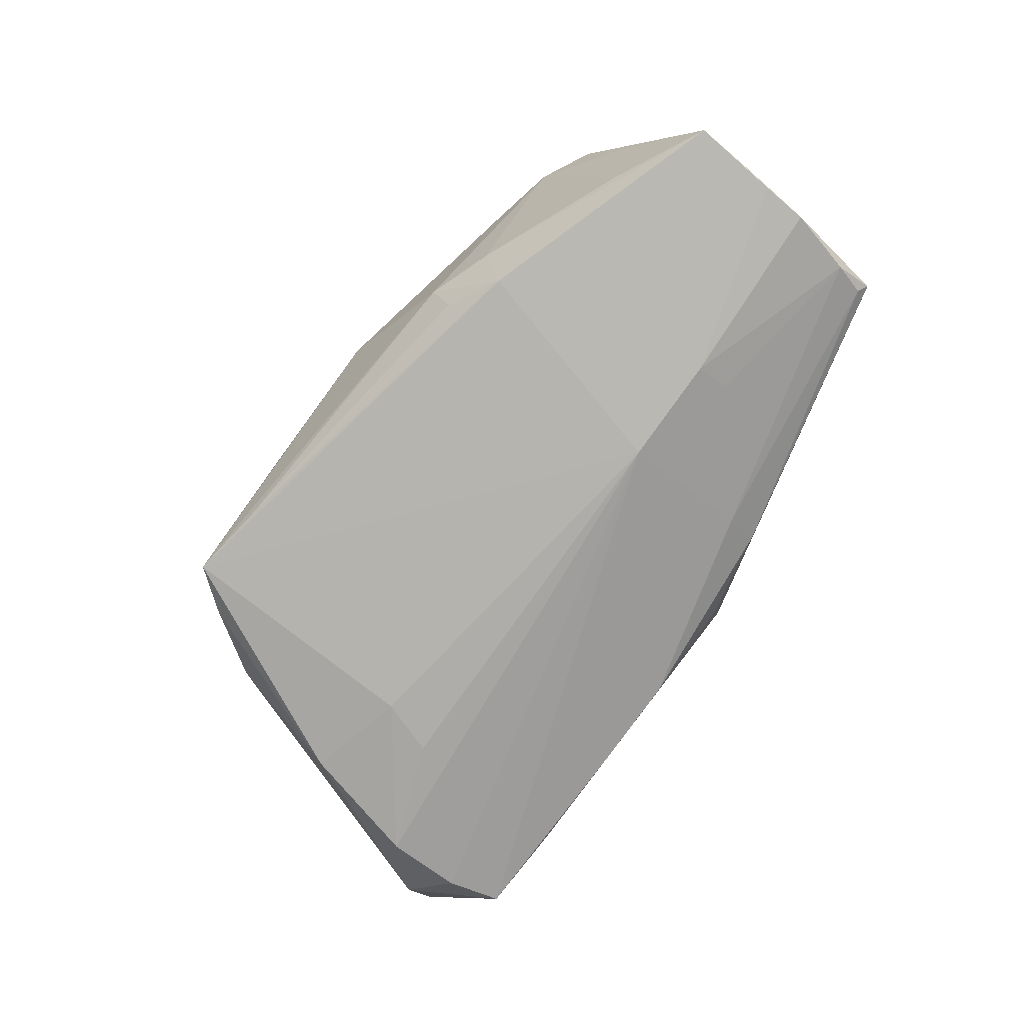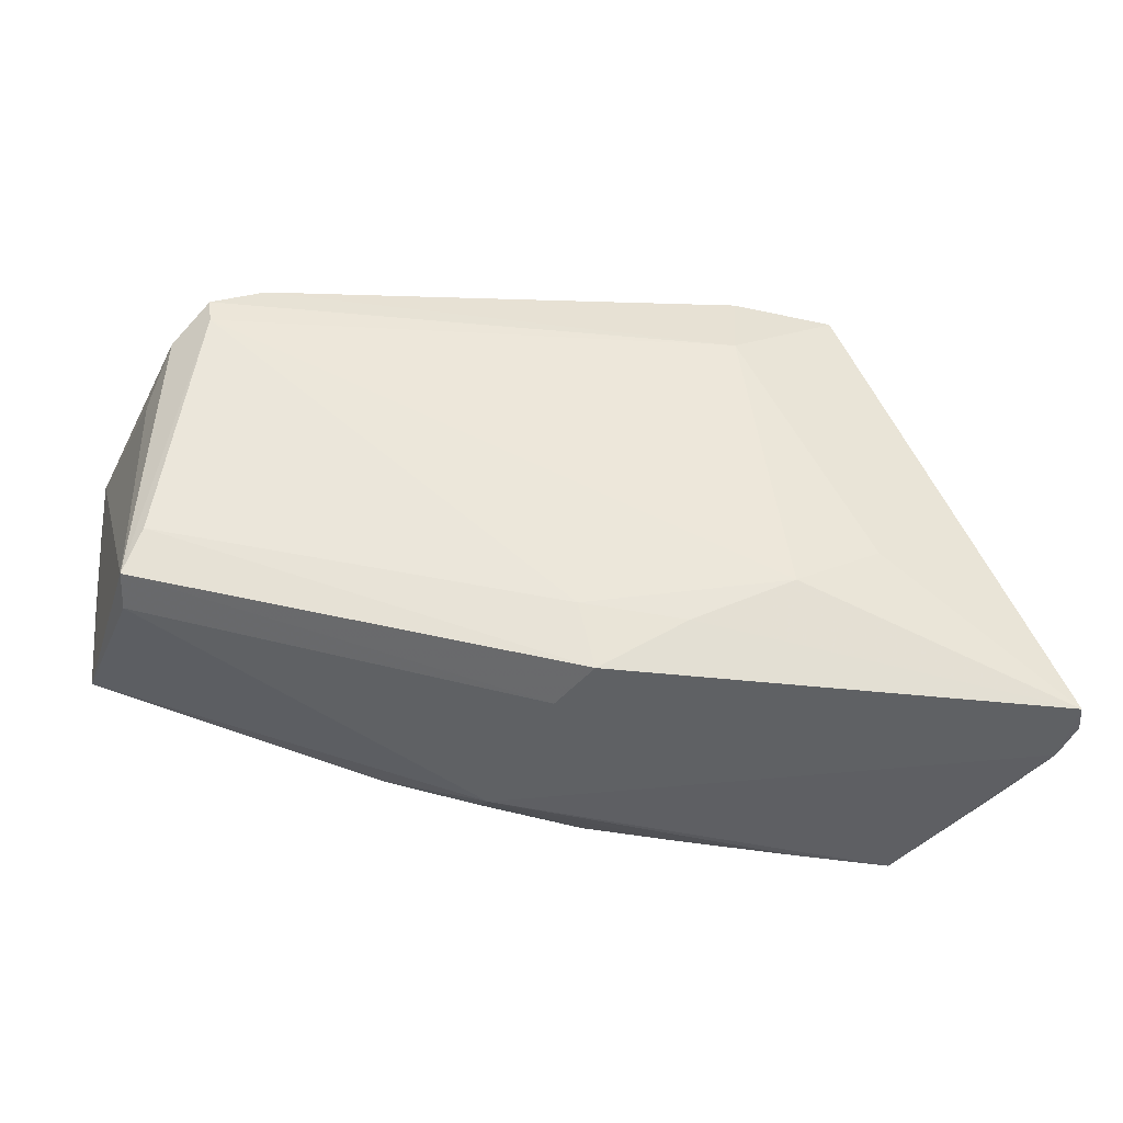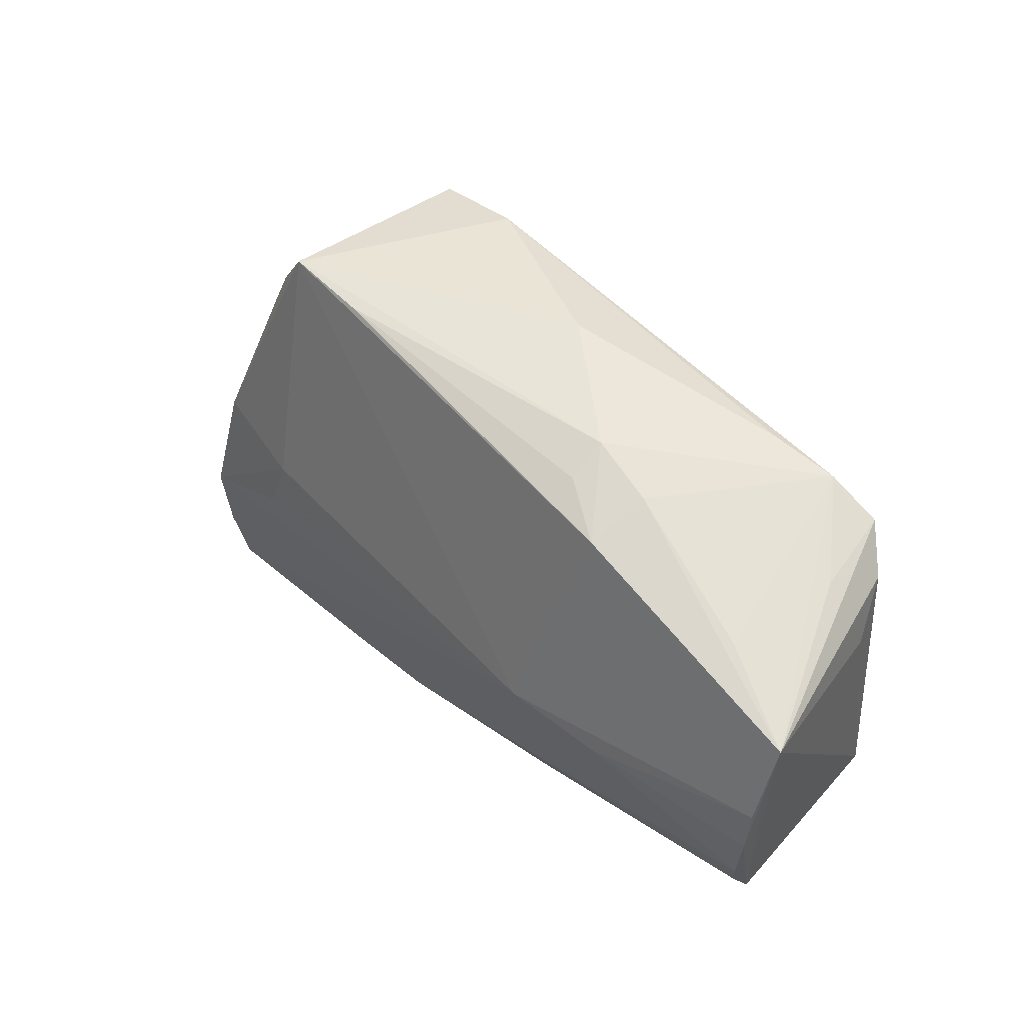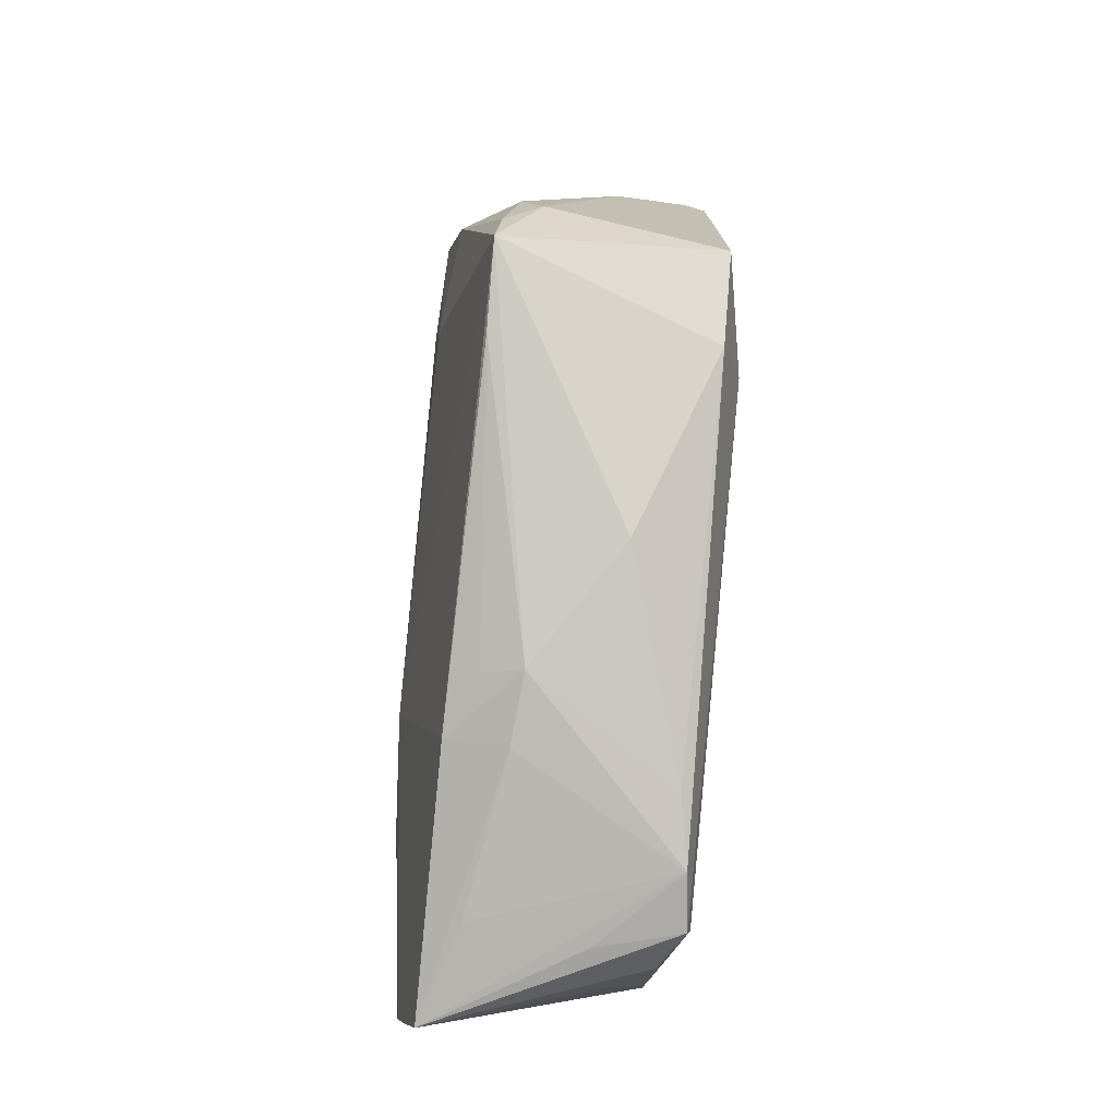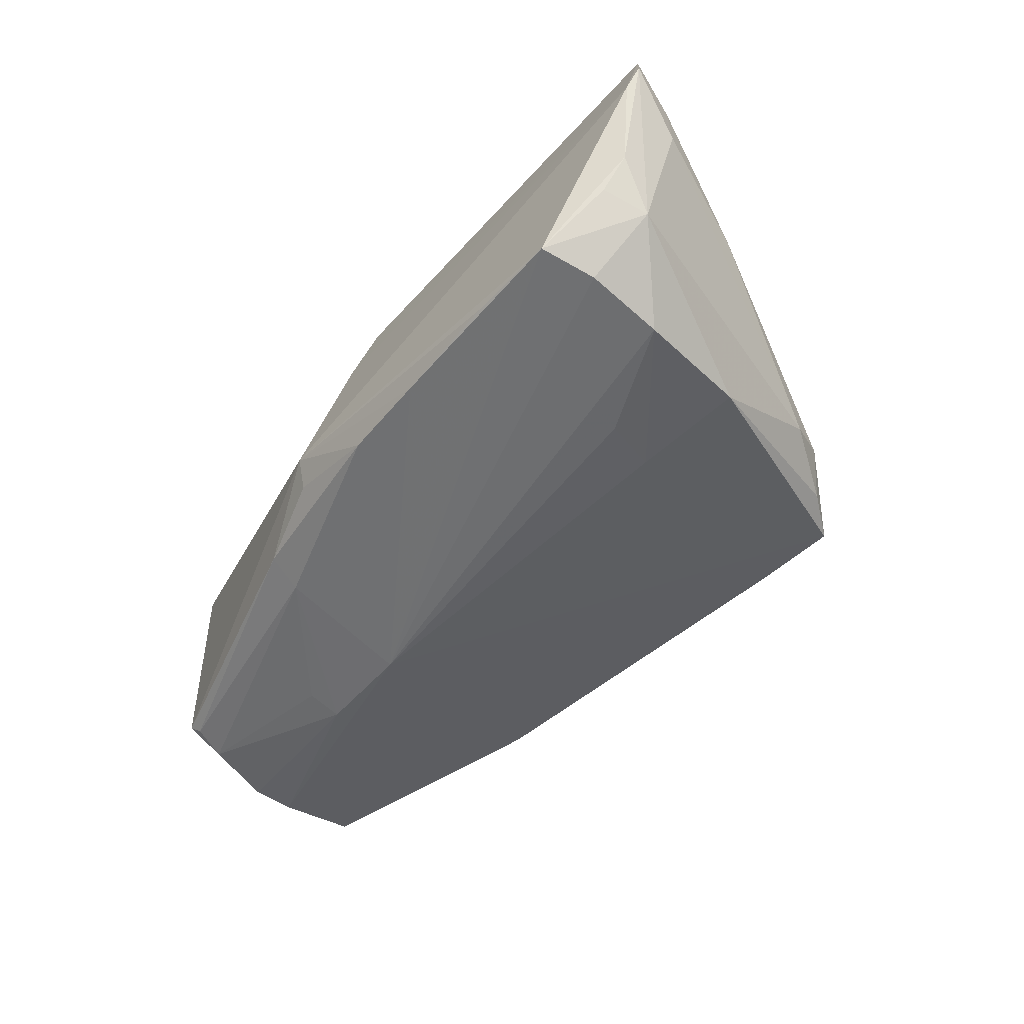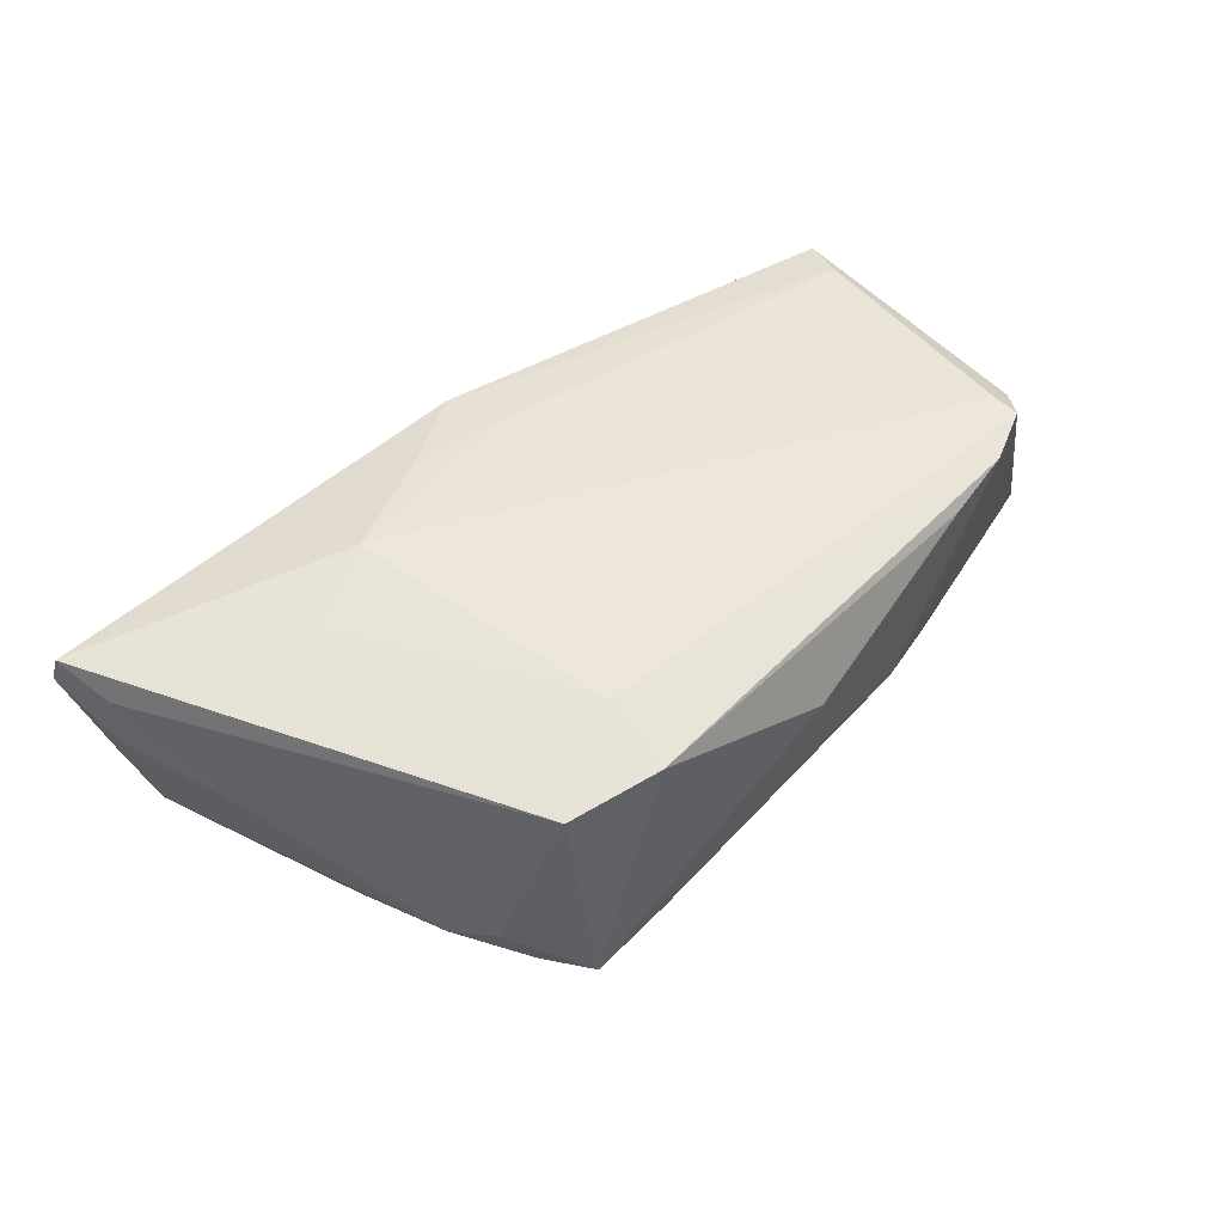
<metadata>
{"format":"obj","ext":"obj","renderer":"f3d","projection":"perspective","resolution":1024,"background":"white","views":[{"elev":-73.3,"azim":-128.5,"up":"+Z"},{"elev":-36.0,"azim":-6.3,"up":"+Y"},{"elev":46.9,"azim":-131.0,"up":"+Y"},{"elev":78.6,"azim":-84.3,"up":"+Y"},{"elev":-52.4,"azim":50.1,"up":"+Z"},{"elev":50.0,"azim":137.0,"up":"+Z"}]}
</metadata>
<code>
v -0.04581 0.01891 0.01982
v 0.04499 -0.01455 -0.01982
v -0.003195 0.03184 0.008587
v -0.05649 -0.01514 -0.01148
v 0.05171 -0.005373 0.002947
v -0.03955 0.02536 0.01854
v -0.00822 -0.03184 -0.006527
v 0.0313 0.03137 -0.01065
v 0.0437 -0.03184 -0.01734
v -0.01961 0.02685 -0.007111
v -0.05972 0.008381 -0.01232
v 0.05329 -0.0226 -0.01128
v 0.0255 -0.01489 0.01982
v 0.01281 -0.02094 0.01895
v -0.01893 0.02918 -0.001896
v -0.05051 -0.01198 0.01763
v -0.05047 0.01761 0.01617
v -0.0002092 -0.0195 0.01891
v 0.0593 -0.02779 0.01556
v 0.04132 0.01674 -0.008701
v 0.05164 -0.02831 -0.009408
v -0.02092 -0.02653 -0.0122
v 0.03865 0.02279 -0.005638
v -0.05941 0.003925 -0.01363
v -0.05259 -0.01769 0.01633
v 0.004141 -0.03023 -0.0147
v -0.05232 -0.01919 0.01155
v 0.01994 0.0211 0.01982
v -0.05749 -0.01077 -0.01285
v 0.03322 0.02835 0.01717
v -0.05923 -0.001952 -0.01414
v 0.04525 -0.02472 -0.01856
v 0.0599 -0.02836 0.0123
v -0.02708 0.02388 -0.01076
v 0.01992 0.03046 -0.01036
v 0.0551 -0.02765 -0.005023
v -0.0462 0.0223 0.01933
v 0.001919 -0.0276 0.01776
v -0.009076 -0.03011 -0.01048
v -0.03567 -0.008637 -0.01606
v -0.0599 0.01502 -0.01079
v -0.04746 0.01987 -0.006404
v 0.02079 0.0304 0.01728
v 0.05479 -0.01373 0.00662
v 0.03056 -0.008219 -0.01962
v 0.04255 0.001214 -0.01703
v 0.03616 -0.009239 0.01852
v -0.03077 0.02692 0.01697
v 0.05732 -0.02097 0.01249
v 0.05743 -0.02064 0.005629
v -0.02768 0.02664 -0.002773
v -0.05306 0.01128 0.01128
v -0.05776 -0.01601 -0.01039
v -0.04895 0.02087 0.008508
v -0.0355 -0.00407 -0.01715
v -0.02158 -0.02197 -0.01439
v 0.03546 0.02575 -0.01029
v 0.03169 -0.0317 -0.01616
v 0.02864 -0.001008 -0.01867
v -0.00214 -0.02875 0.01152
v 0.01634 -0.03085 -0.01557
v -0.02161 -0.004757 -0.0184
v 0.05832 -0.02936 0.007705
f 8 30 23
f 36 12 33
f 17 37 41
f 6 37 28
f 1 13 28
f 28 37 1
f 1 17 25
f 37 17 1
f 63 36 33
f 9 36 63
f 27 60 25
f 60 63 38
f 25 60 38
f 5 23 30
f 9 12 21
f 21 36 9
f 12 36 21
f 59 62 8
f 9 62 32
f 62 2 32
f 32 12 9
f 32 2 12
f 46 59 8
f 2 59 46
f 12 2 46
f 41 62 24
f 28 13 47
f 41 25 52
f 52 17 41
f 25 17 52
f 41 37 54
f 54 6 41
f 37 6 54
f 19 63 33
f 19 38 63
f 19 47 13
f 19 30 28
f 28 47 19
f 14 19 13
f 38 19 14
f 33 12 50
f 45 2 62
f 62 59 45
f 45 59 2
f 8 23 57
f 57 46 8
f 12 46 20
f 23 5 20
f 20 57 23
f 46 57 20
f 20 50 12
f 5 50 20
f 41 24 11
f 11 24 31
f 55 24 62
f 31 24 55
f 62 56 55
f 26 56 62
f 28 30 43
f 43 6 28
f 43 30 8
f 8 3 43
f 15 3 8
f 49 5 30
f 30 19 49
f 49 19 33
f 33 50 49
f 13 1 18
f 18 14 13
f 38 14 18
f 31 55 29
f 60 27 7
f 7 63 60
f 9 63 7
f 7 58 9
f 6 43 48
f 48 43 3
f 48 15 6
f 3 15 48
f 34 62 41
f 8 62 34
f 6 15 51
f 51 34 41
f 15 34 51
f 44 50 5
f 5 49 44
f 44 49 50
f 16 1 25
f 16 18 1
f 25 38 16
f 38 18 16
f 40 55 56
f 56 29 40
f 40 29 55
f 9 58 61
f 61 62 9
f 61 26 62
f 61 7 26
f 58 7 61
f 35 15 8
f 8 34 35
f 41 6 42
f 42 51 41
f 6 51 42
f 4 29 56
f 10 34 15
f 15 35 10
f 10 35 34
f 26 7 39
f 53 7 27
f 53 27 25
f 29 4 53
f 31 29 53
f 53 11 31
f 53 25 41
f 41 11 53
f 22 39 7
f 7 53 22
f 26 39 22
f 22 53 4
f 56 26 22
f 22 4 56

</code>
